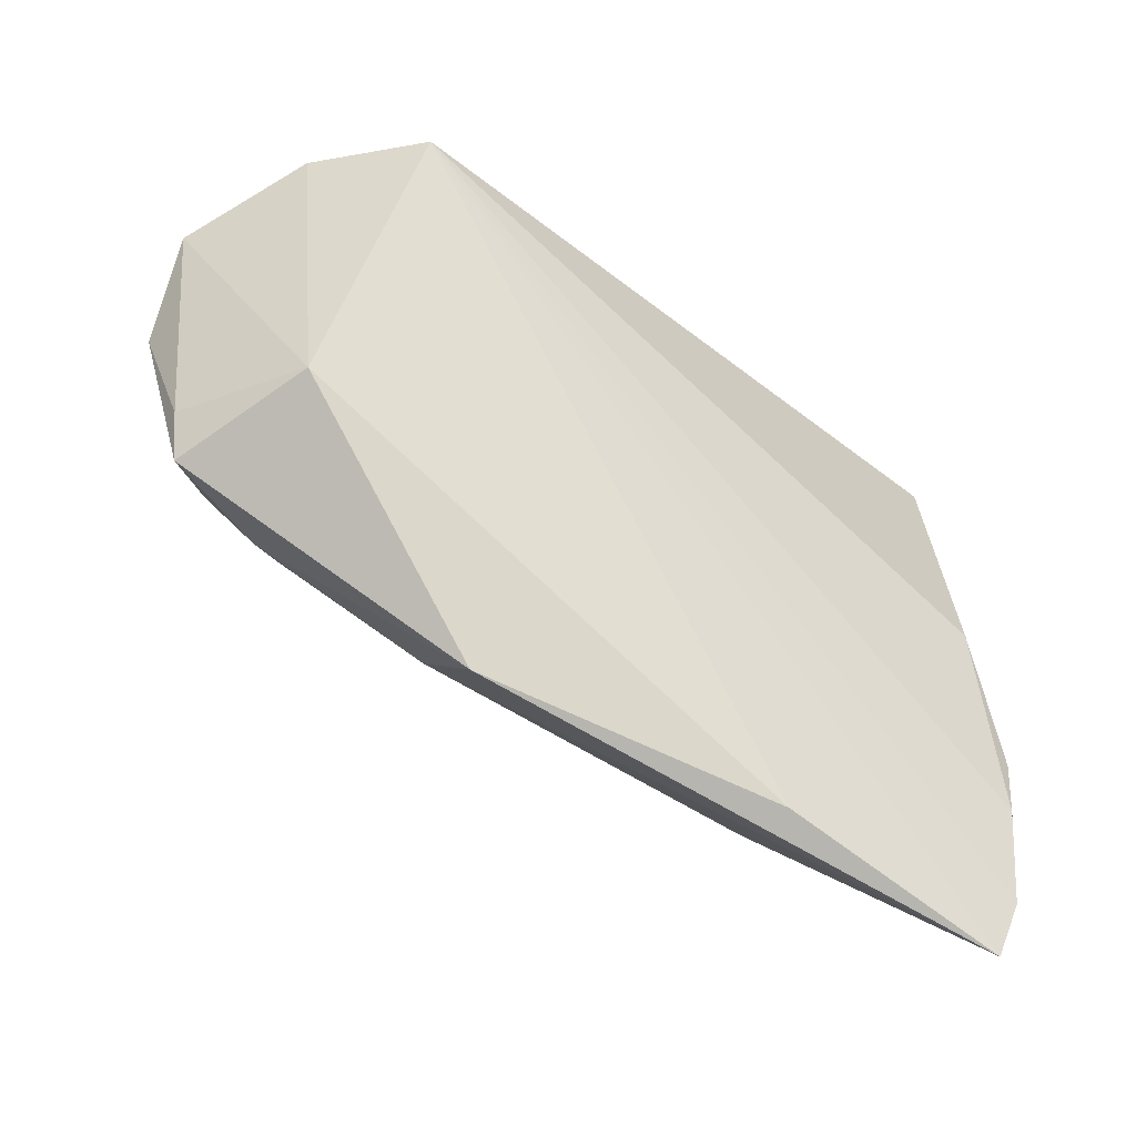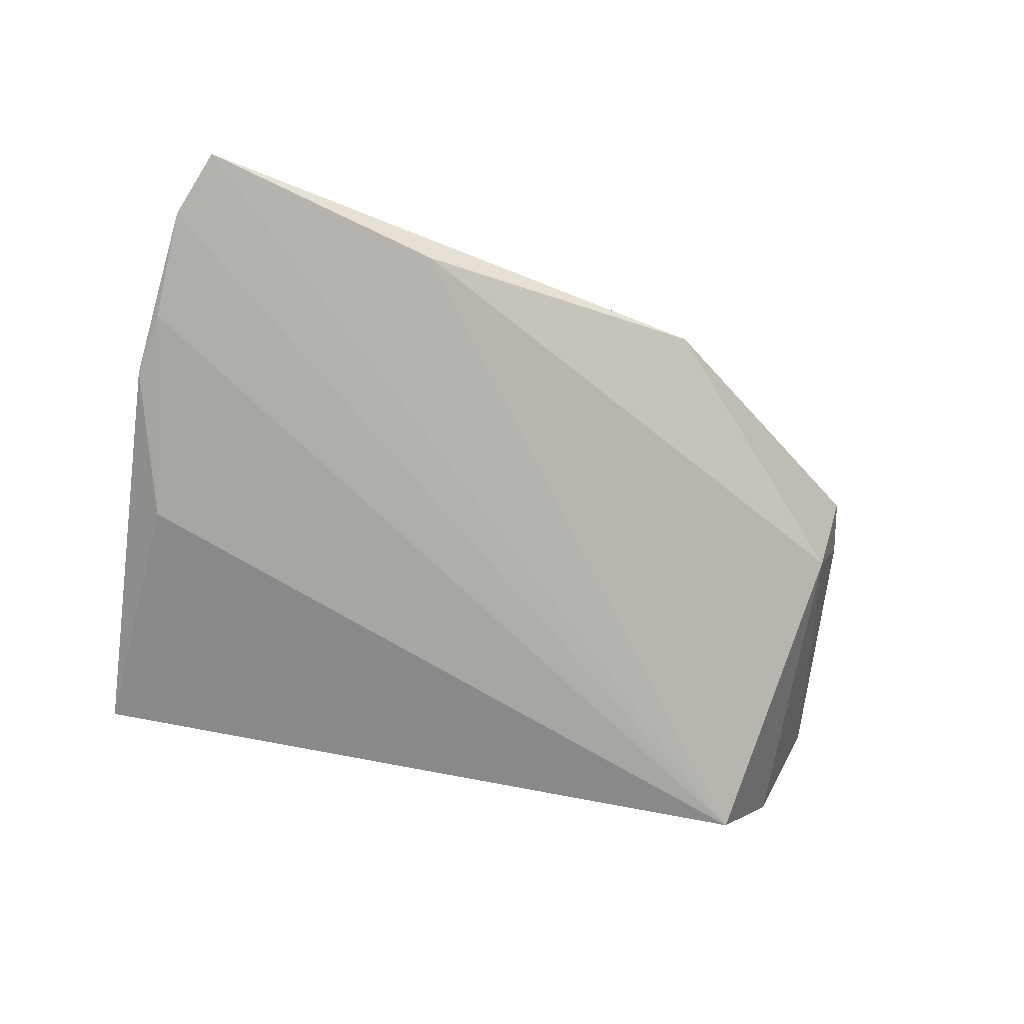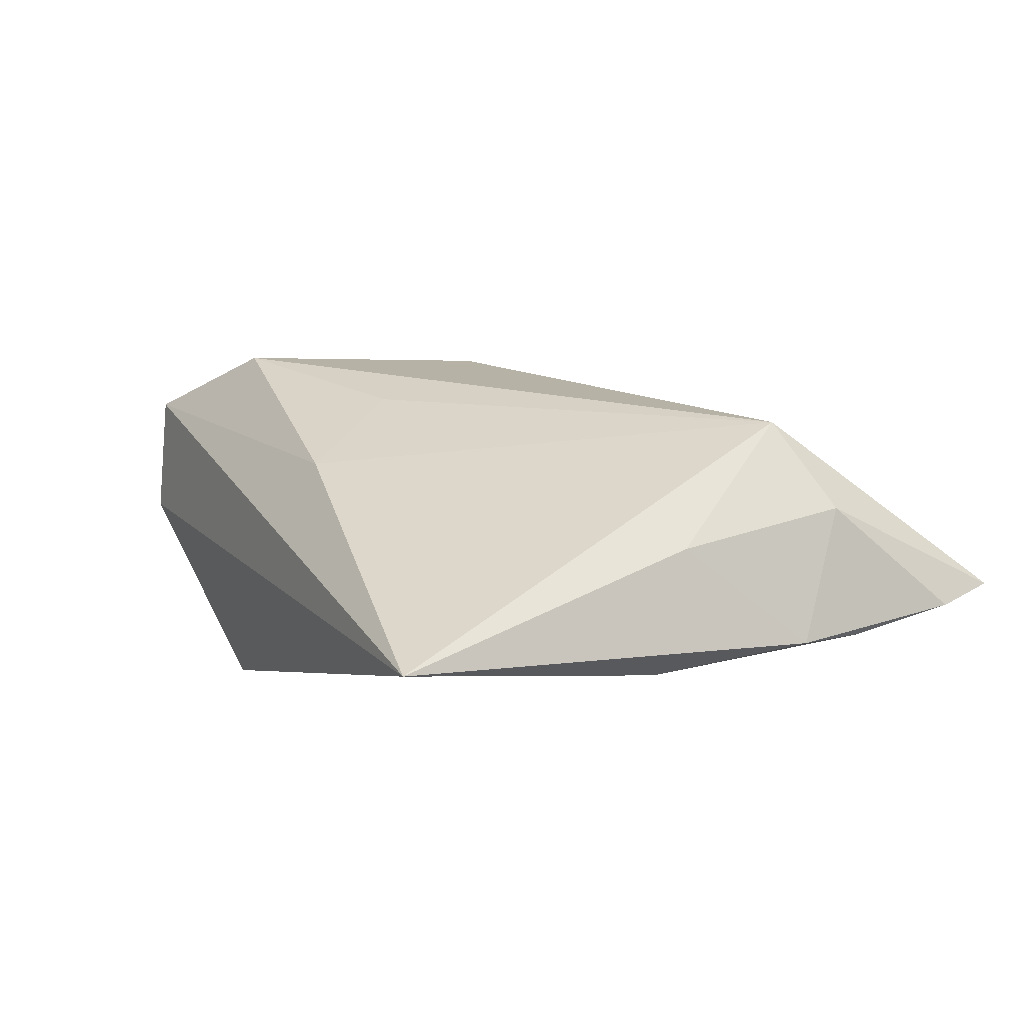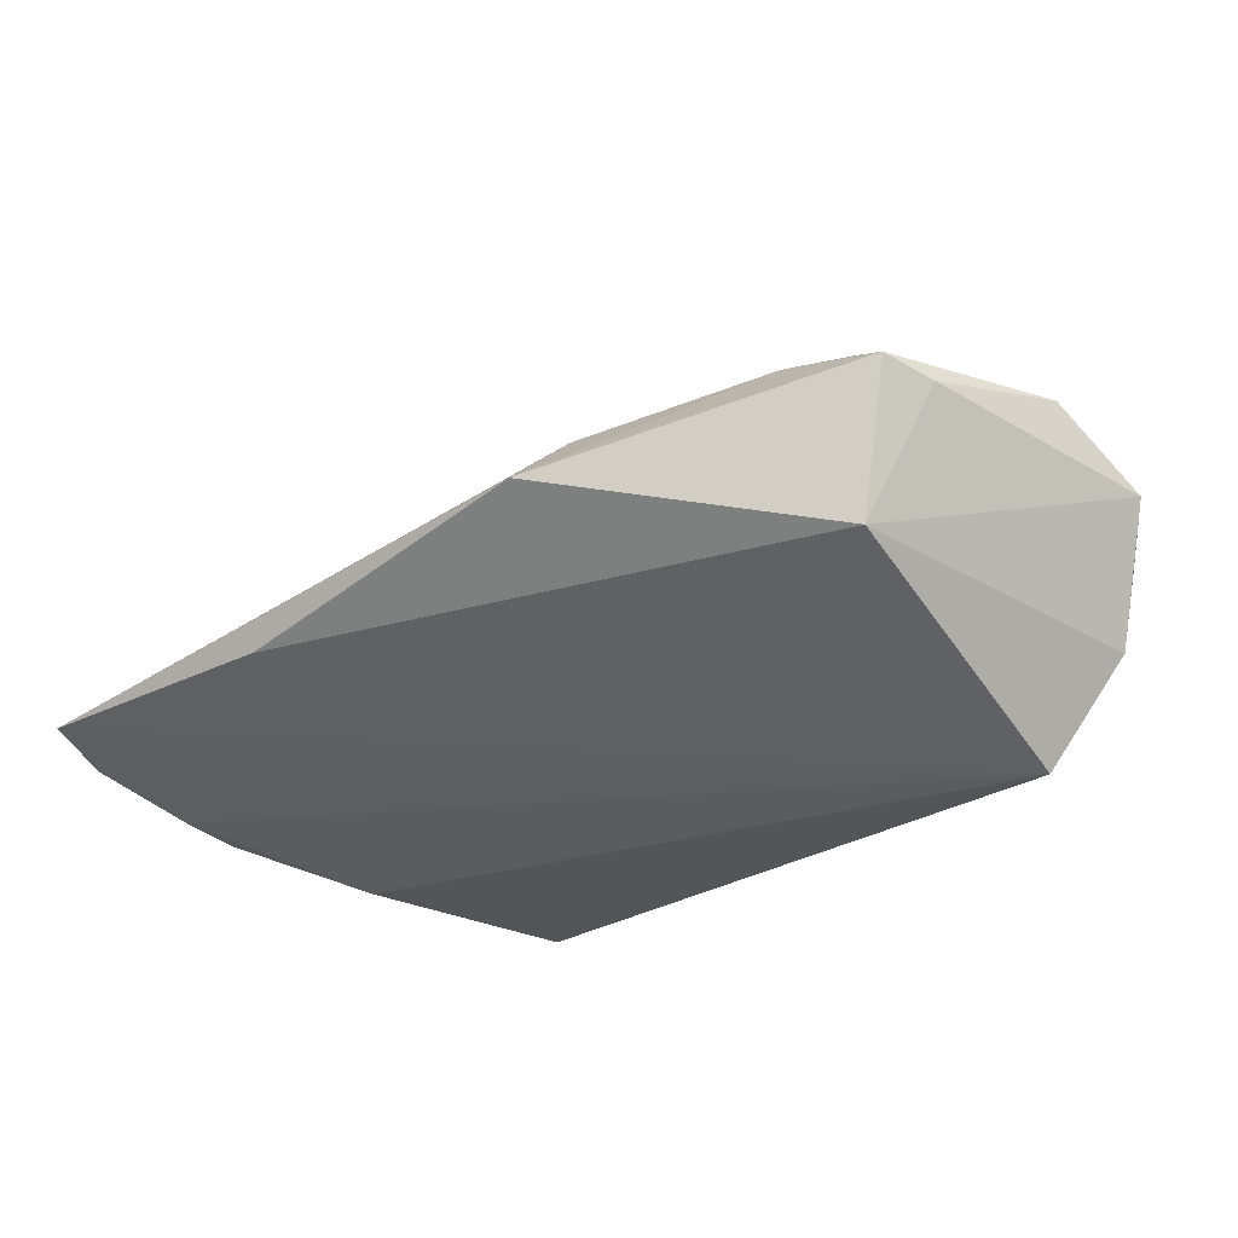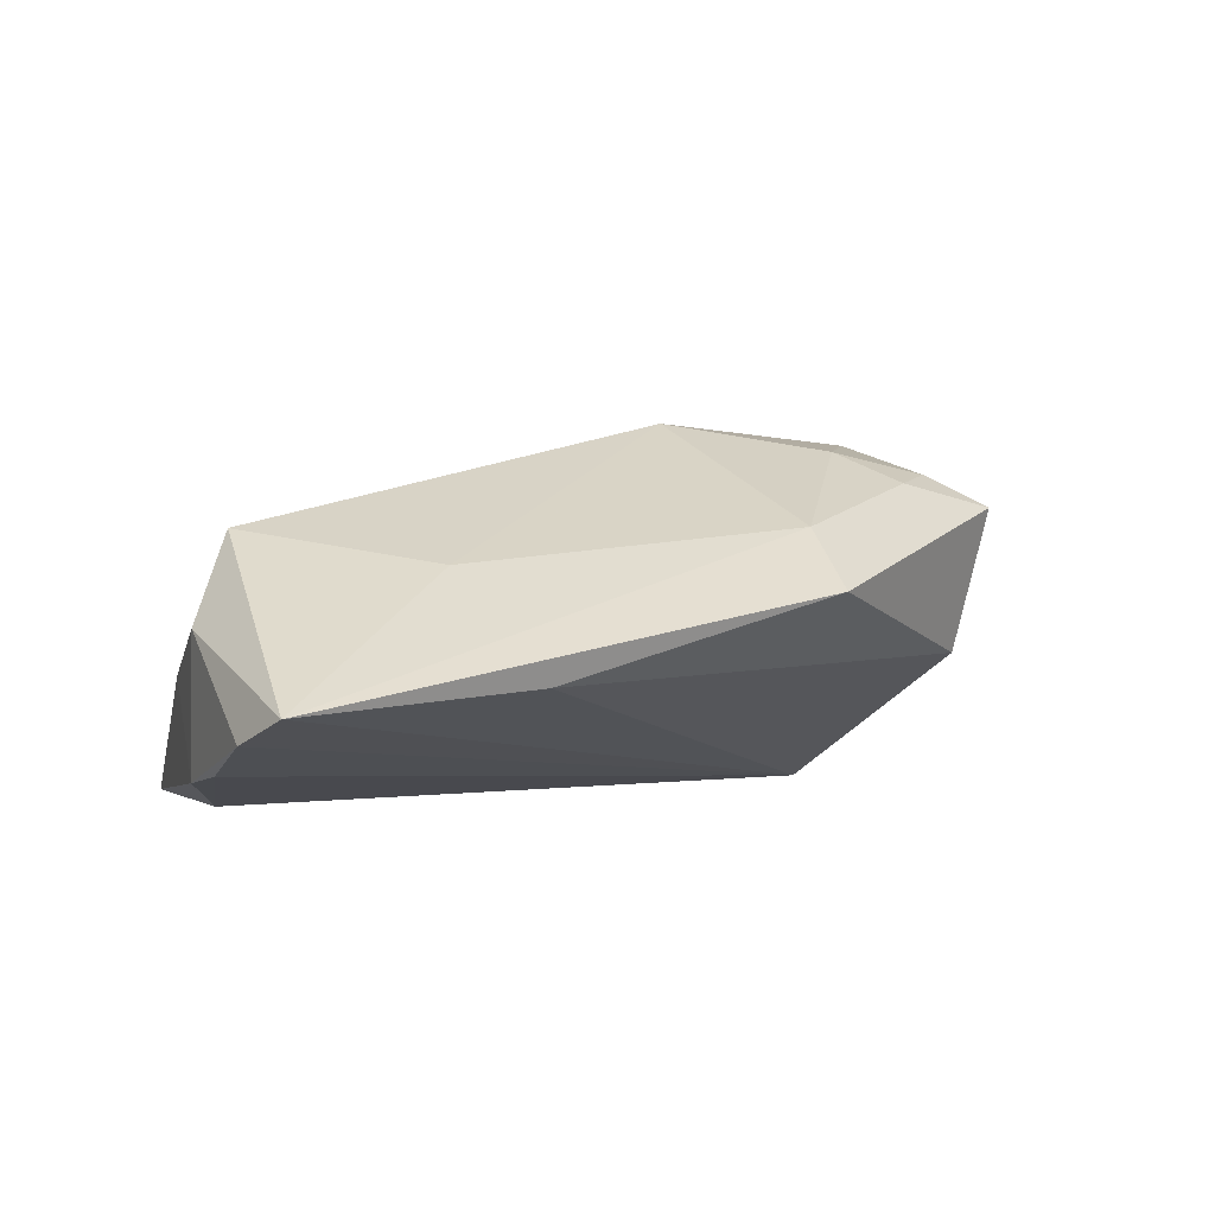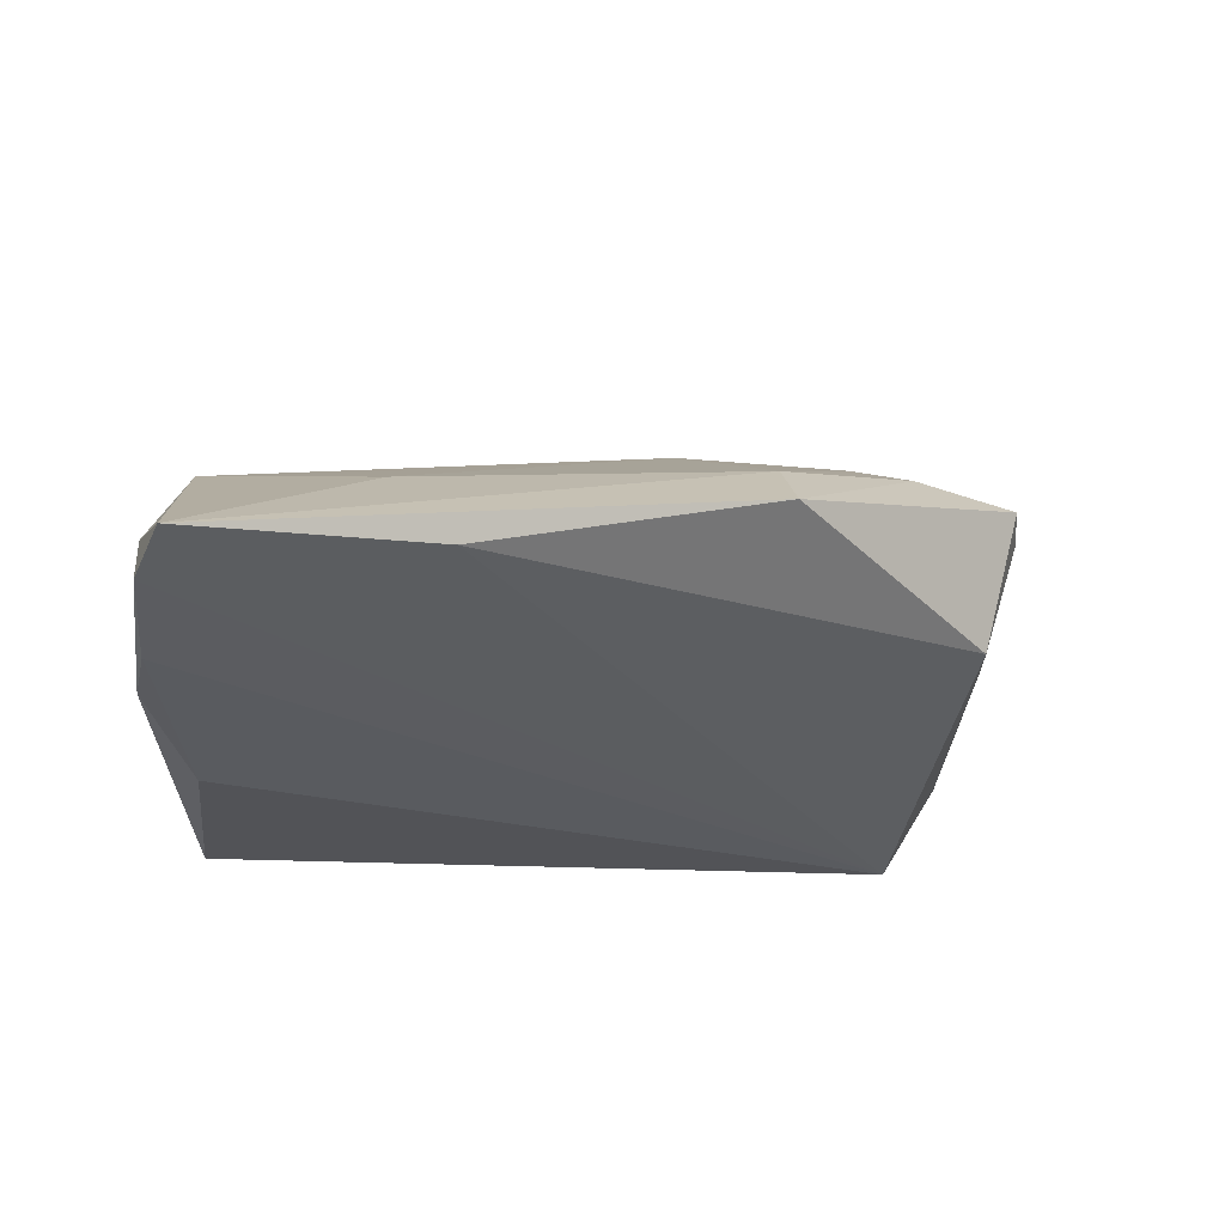
<metadata>
{"format":"obj","ext":"obj","renderer":"f3d","projection":"perspective","resolution":1024,"background":"white","views":[{"elev":-58.6,"azim":138.5,"up":"+Y"},{"elev":-63.3,"azim":-21.5,"up":"+Z"},{"elev":-4.1,"azim":-118.9,"up":"+Z"},{"elev":-24.1,"azim":40.4,"up":"+Z"},{"elev":-0.6,"azim":-28.1,"up":"+Z"},{"elev":-22.3,"azim":-14.0,"up":"+Z"}]}
</metadata>
<code>
v -0.04957 -0.01435 0.009676
v 0.03745 0.03051 0.01872
v -0.04274 0.03051 -0.02006
v -0.05393 -0.02324 -0.01528
v 0.0265 -0.01164 0.02048
v -0.0249 -0.0393 -0.00656
v 0.04674 -0.01258 0.01234
v -0.05571 -0.03516 -0.01175
v 0.05067 0.01931 0.001796
v 0.03955 0.01731 -0.02006
v 0.04028 -0.01684 -0.003497
v 0.04454 -0.01859 0.01394
v 0.03718 0.002301 0.02261
v -0.008416 0.02634 0.006334
v 0.05088 0.004811 0.01595
v 0.019 0.02397 0.02361
v -0.005687 0.0156 0.01552
v 0.05387 0.01616 0.007973
v 0.01206 -0.02922 0.01053
v 0.04222 0.02948 0.004512
v -0.05388 -0.01574 -0.01636
v 0.04807 0.0203 -0.007447
v -0.05077 -0.001262 -0.005705
v 0.03817 -0.01391 0.01799
v 0.007451 -0.003743 0.02369
v -0.05504 -0.01939 -0.000667
v -0.04607 0.0001307 -0.02006
v 0.03192 -0.0187 0.0165
v -0.03044 -0.02735 0.005793
v 0.0381 0.0189 0.02026
v 0.01127 -0.03768 0.003268
v -0.05415 -0.04281 -0.008985
f 18 2 15
f 3 10 27
f 14 2 3
f 8 10 32
f 10 6 32
f 3 27 21
f 21 23 3
f 18 22 9
f 20 10 3
f 20 22 10
f 3 2 20
f 20 9 22
f 20 2 18
f 18 9 20
f 8 21 4
f 4 21 27
f 4 10 8
f 4 27 10
f 31 32 6
f 30 15 2
f 3 23 1
f 1 14 3
f 12 24 28
f 28 31 12
f 11 12 31
f 11 6 10
f 11 31 6
f 10 22 11
f 11 22 18
f 2 14 16
f 16 30 2
f 26 1 23
f 26 21 8
f 23 21 26
f 8 32 26
f 32 1 26
f 19 31 28
f 32 31 19
f 18 15 7
f 15 12 7
f 7 11 18
f 12 11 7
f 14 1 17
f 17 16 14
f 1 16 17
f 25 16 1
f 29 1 32
f 32 19 29
f 29 25 1
f 19 25 29
f 5 19 28
f 5 25 19
f 28 24 5
f 13 5 24
f 15 30 13
f 30 16 13
f 13 12 15
f 24 12 13
f 16 25 13
f 25 5 13

</code>
